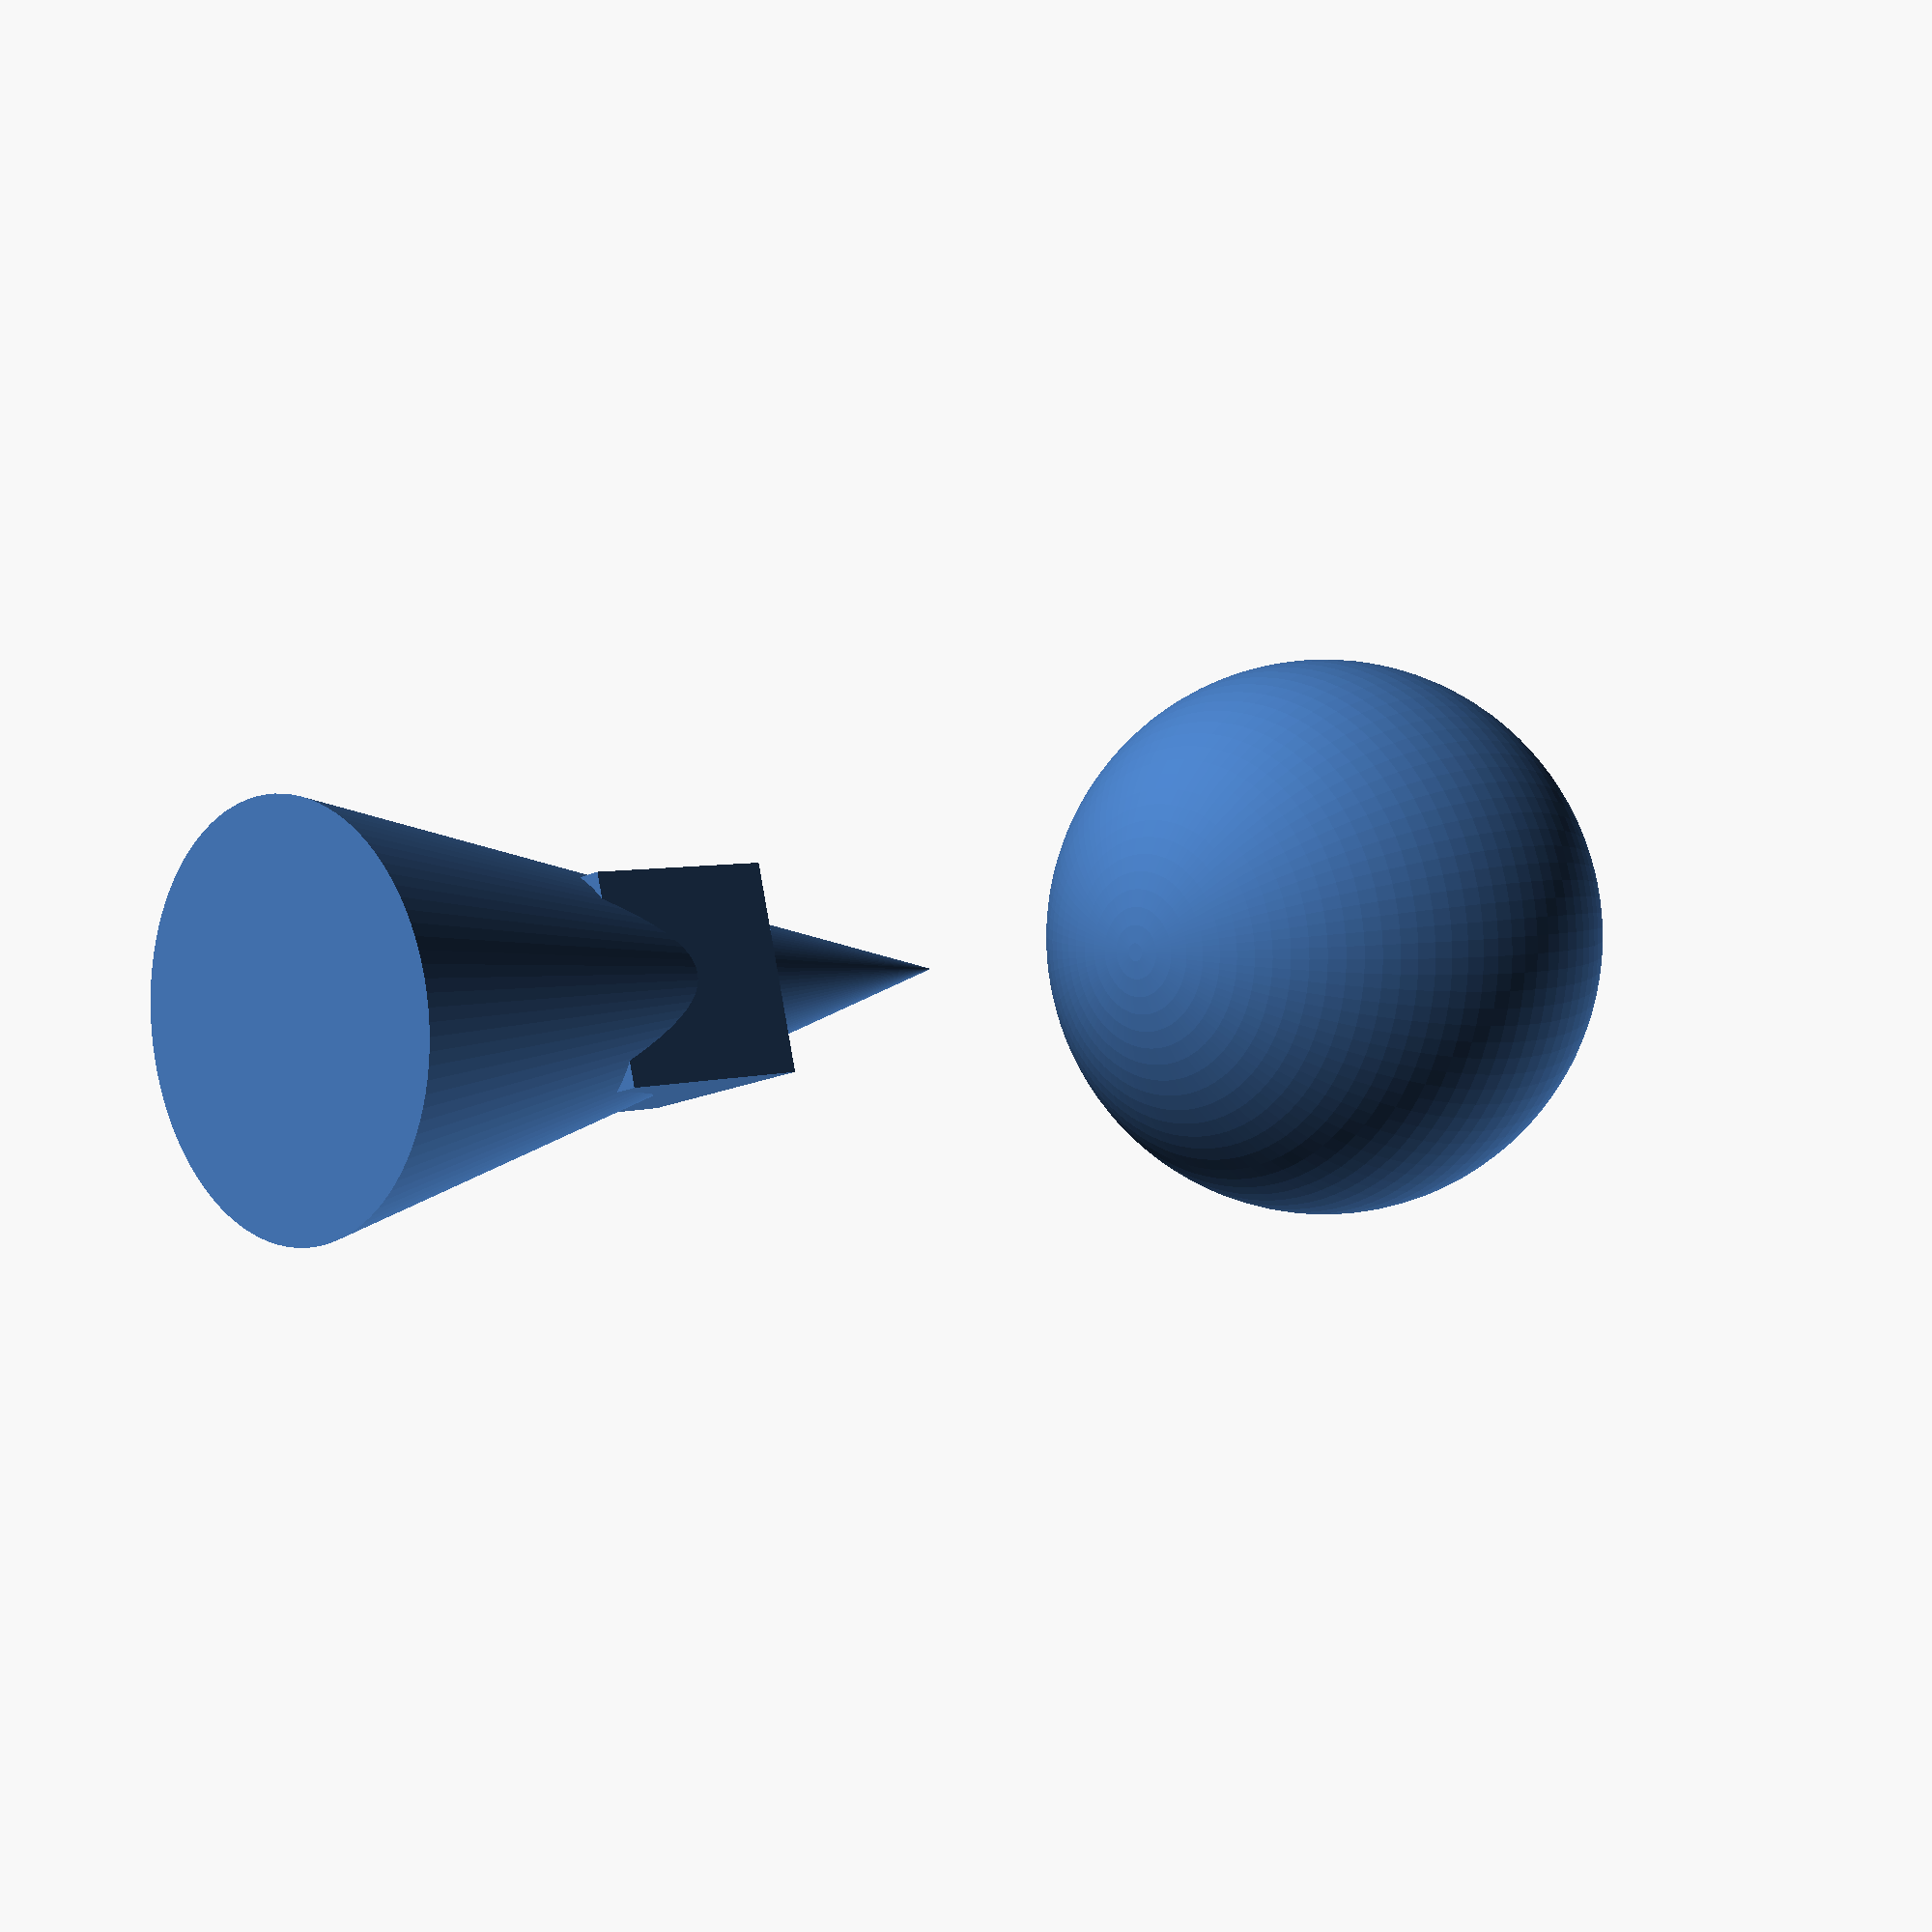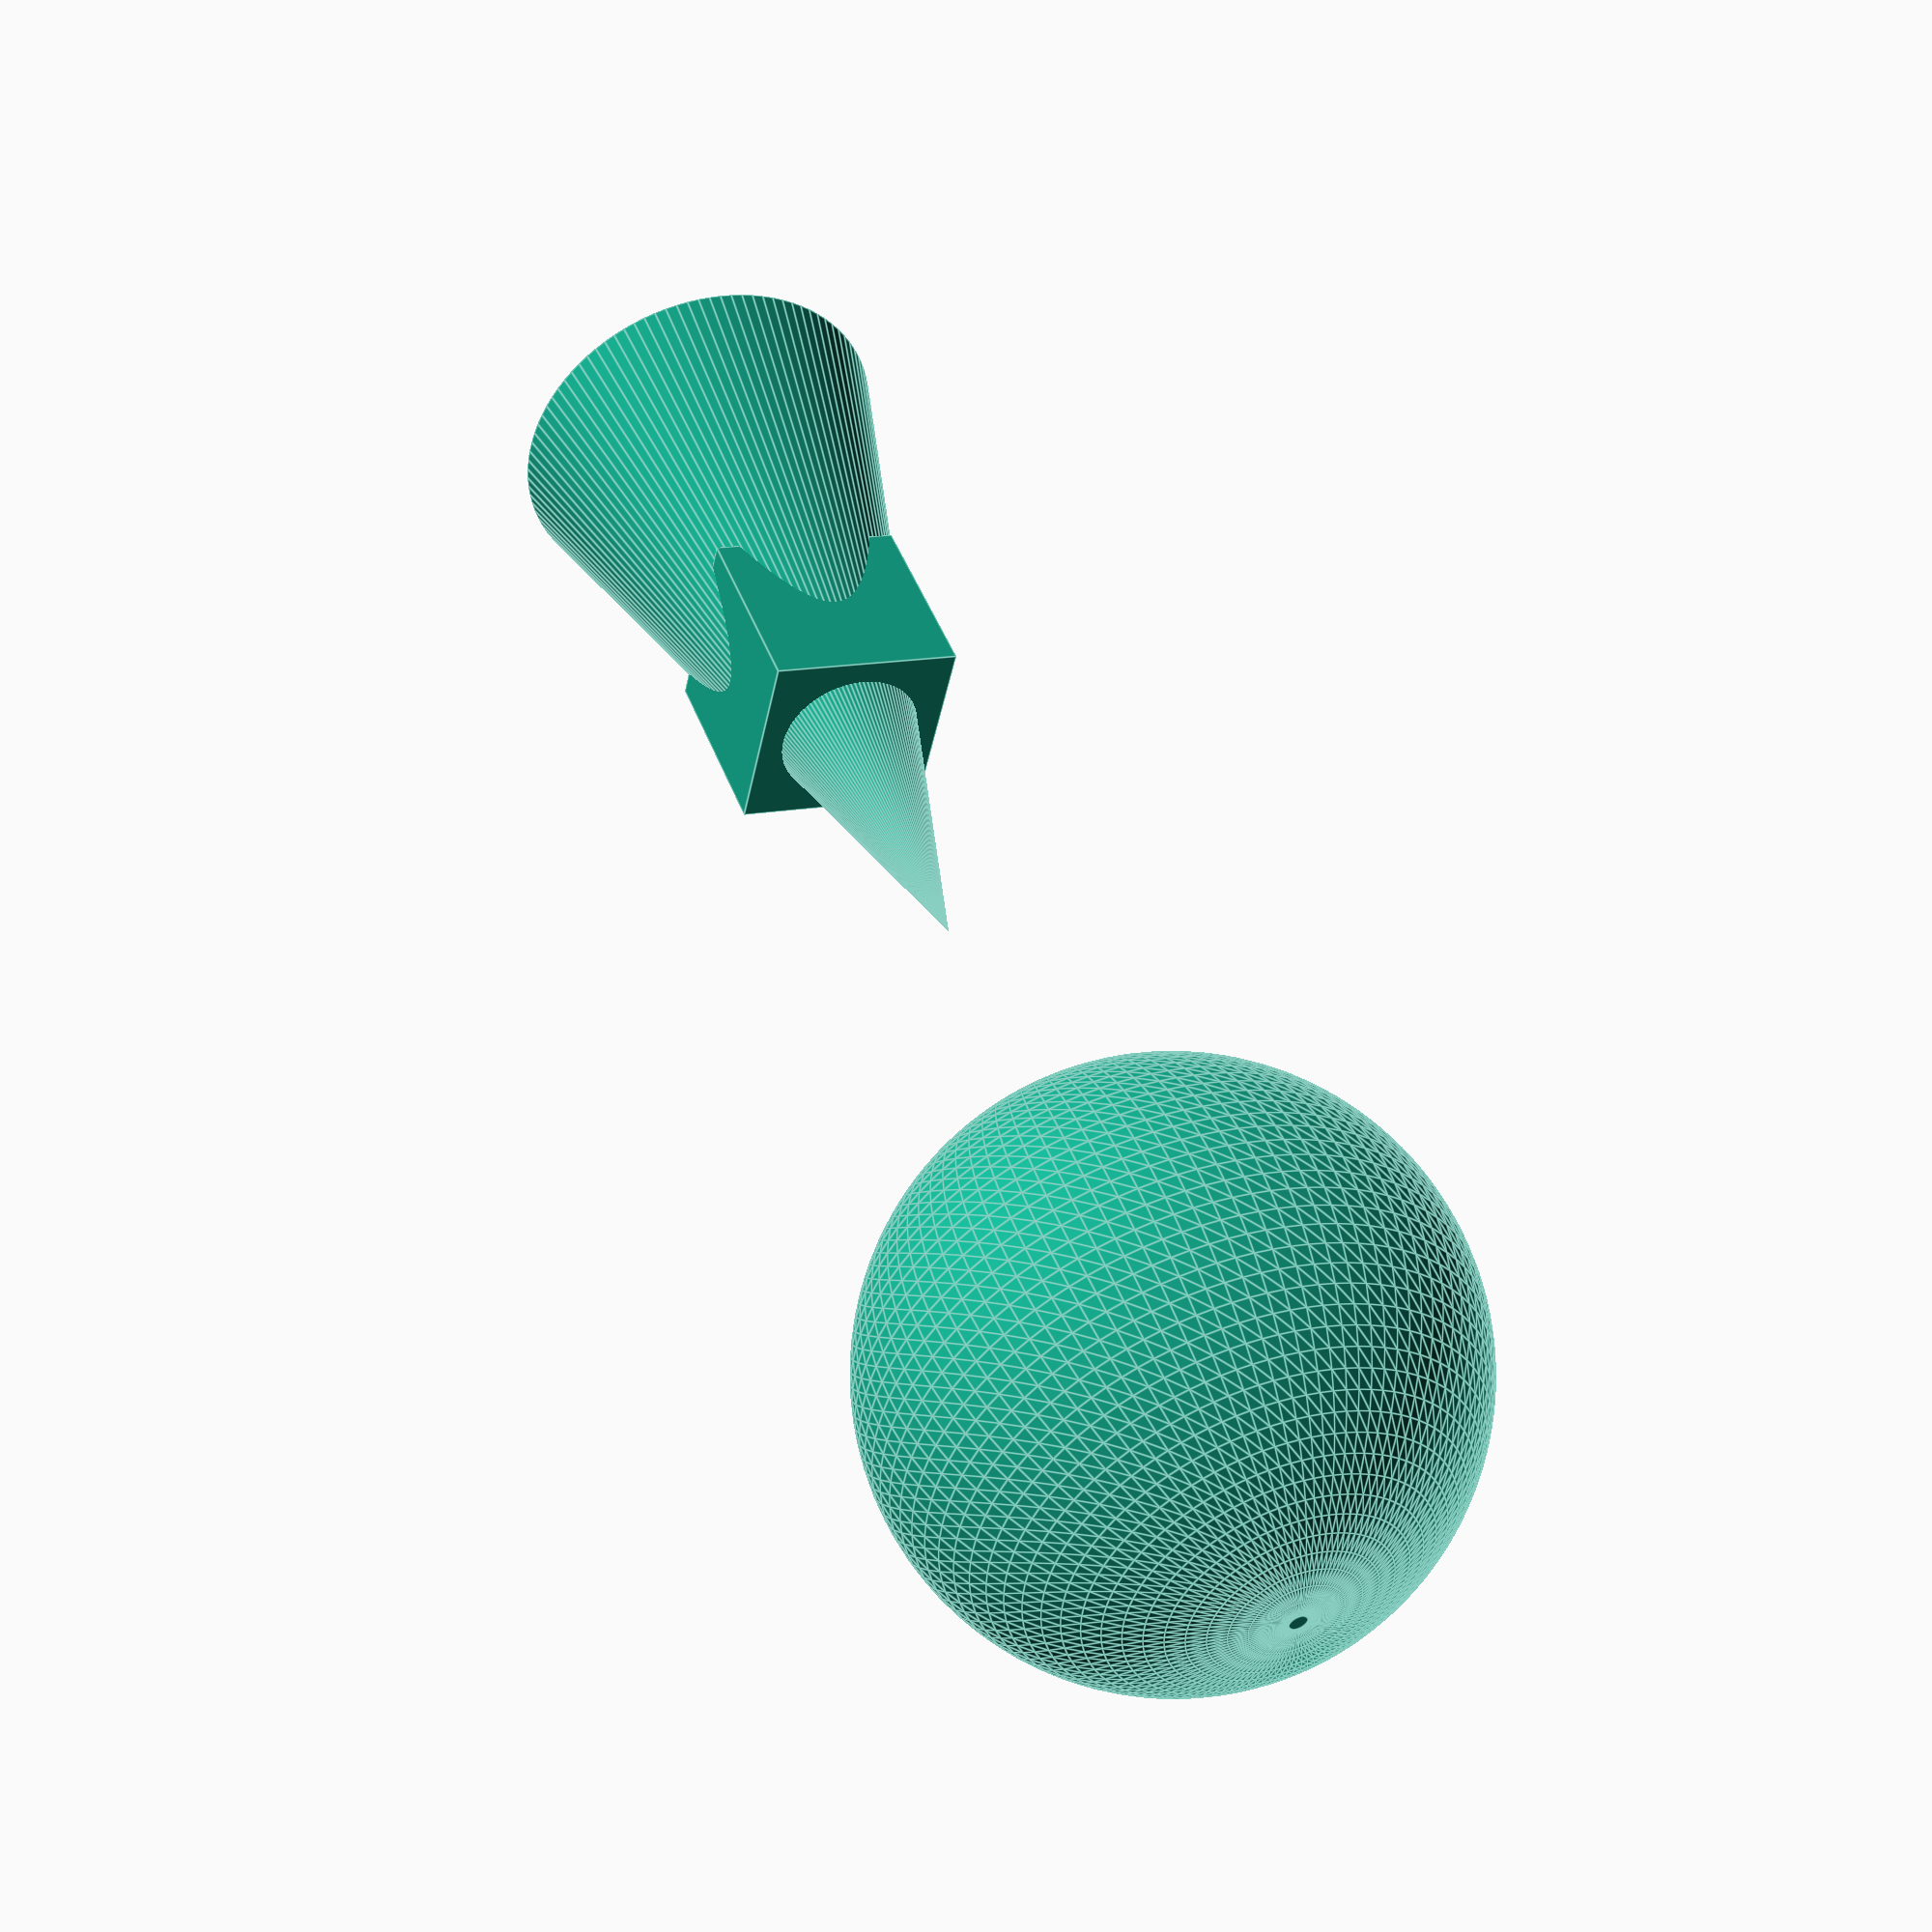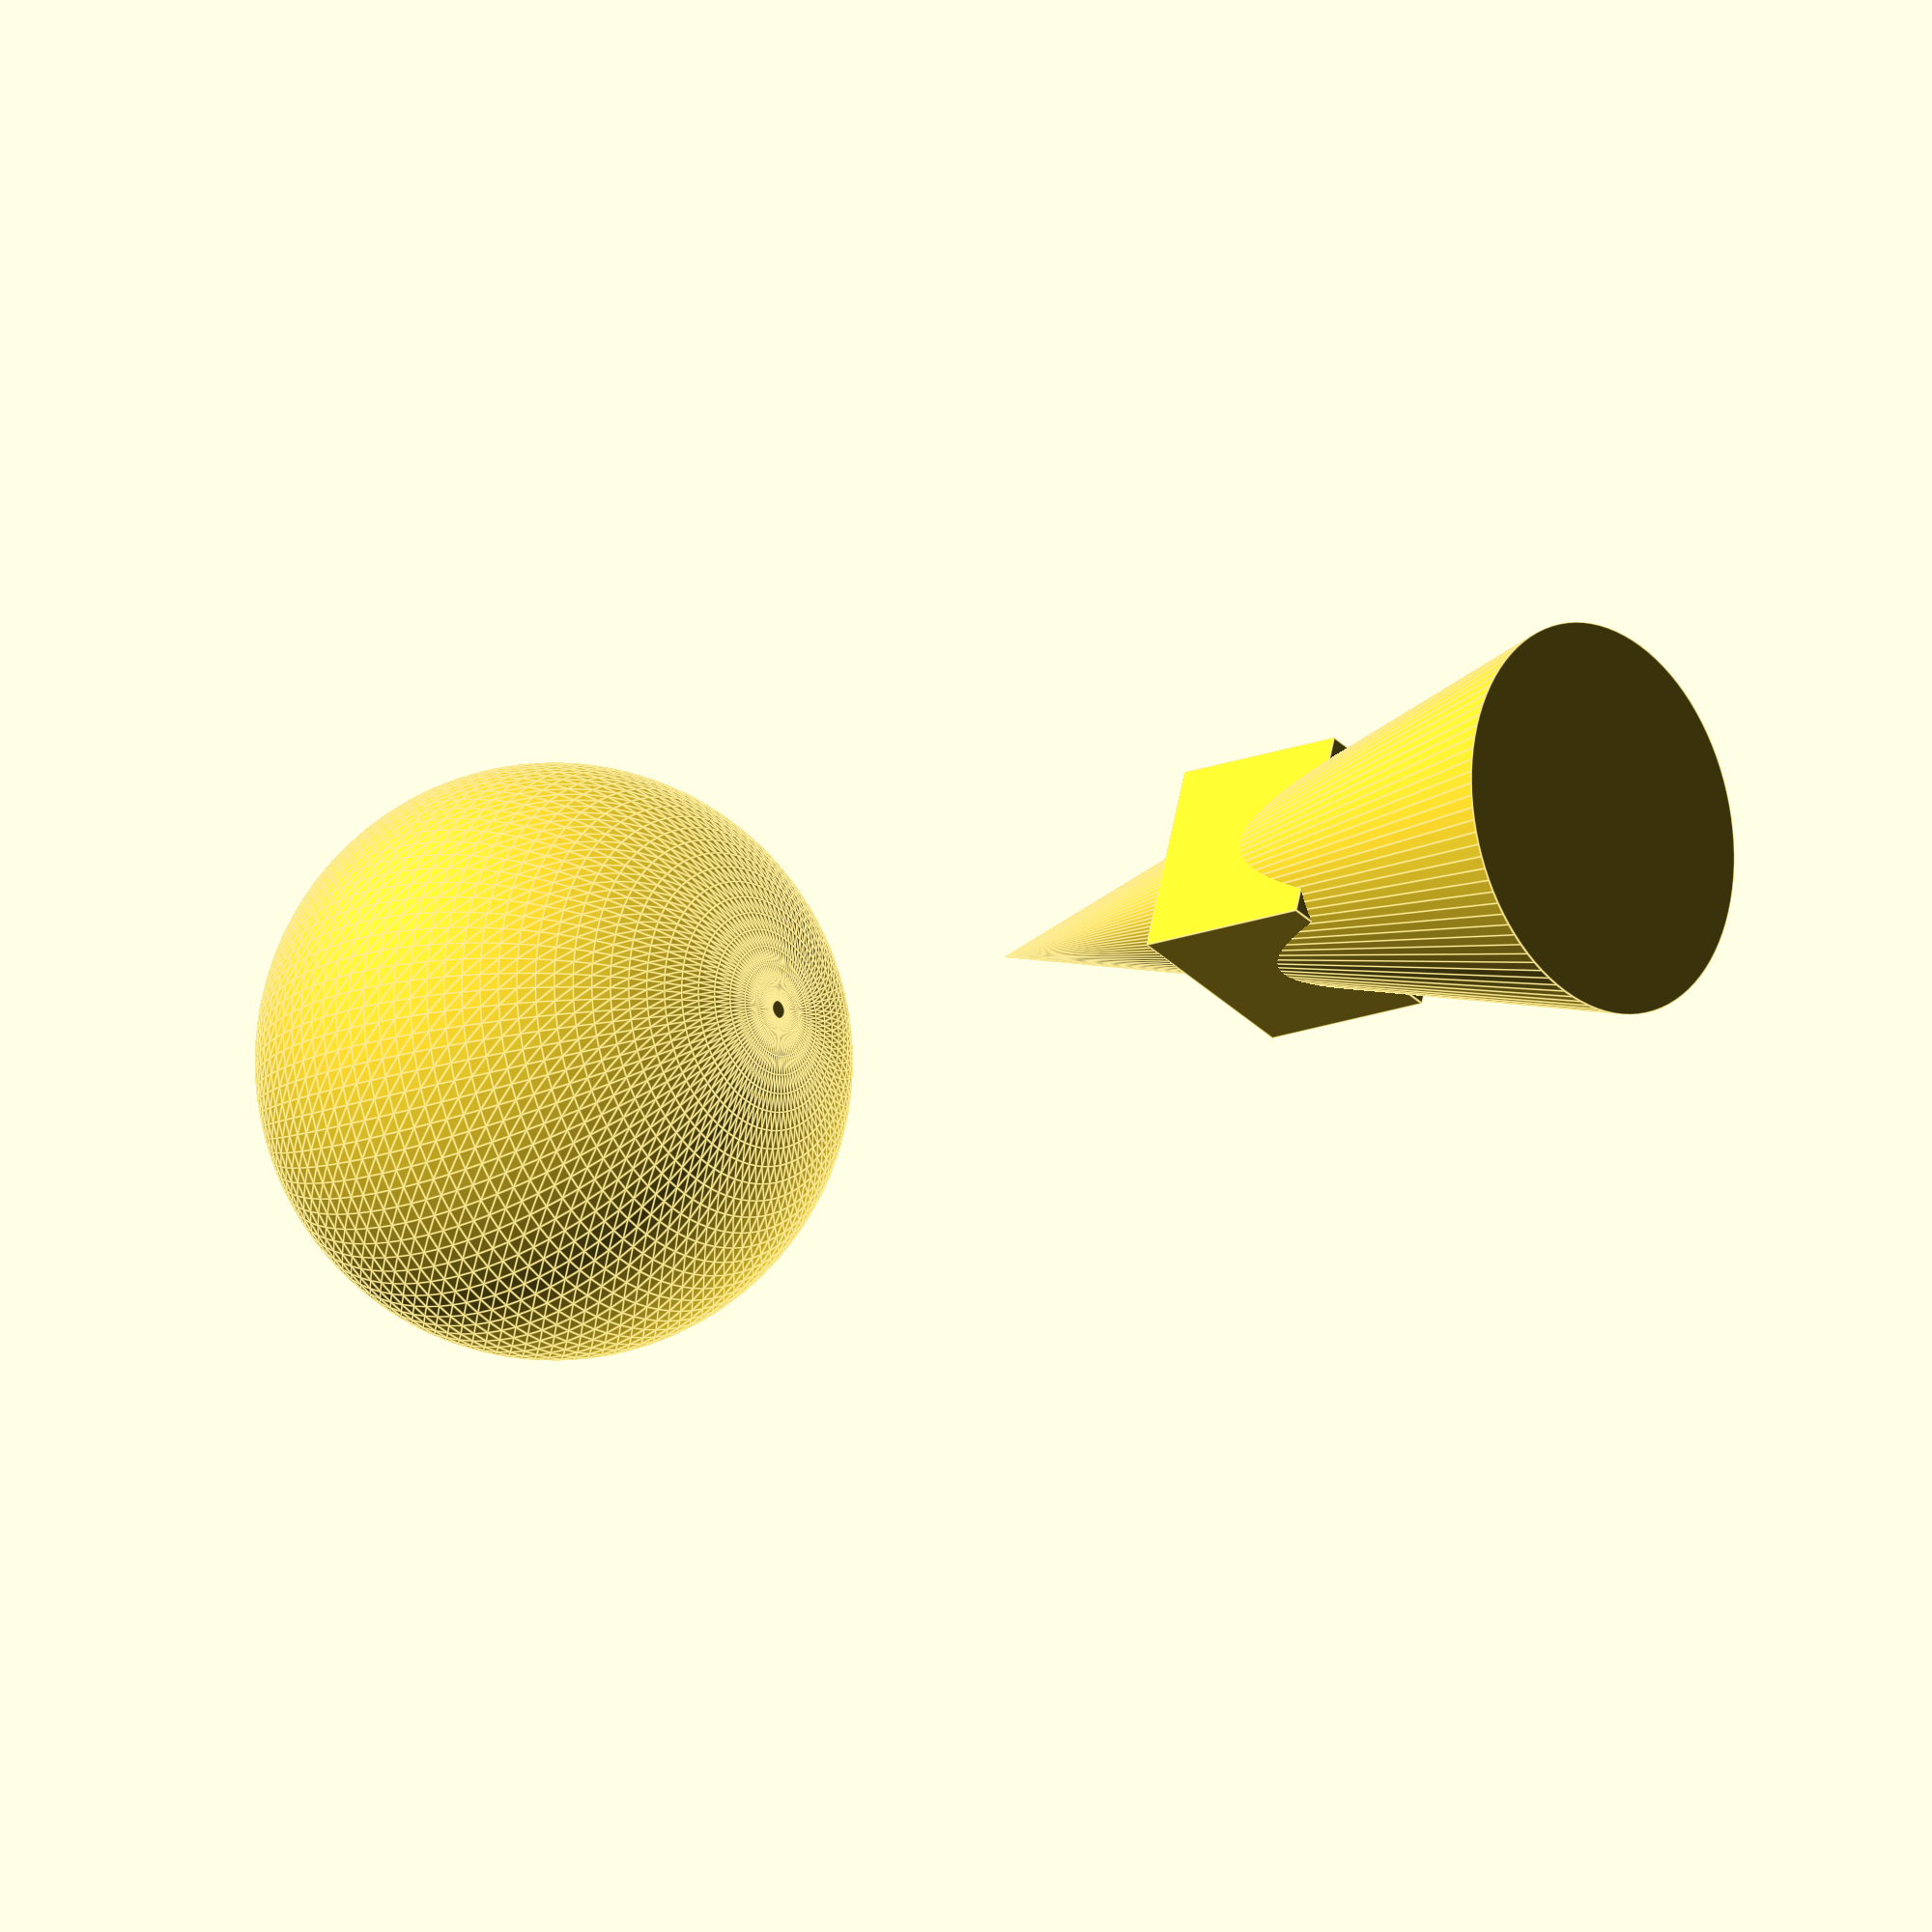
<openscad>
$fn = 100;
//color("red") resize(newsize=[3,6,1]) sphere(r=1);  

scale([1,1,1]){
	translate([0,0,5]) sphere(r = 1.5);
	resize([1,1,1]) cube([2,2,2], center = true);
	rotate([0,0,0]) cylinder(h = 4, d1 = 2, d2 = 0, center = true);
}


</openscad>
<views>
elev=175.4 azim=284.2 roll=315.3 proj=p view=solid
elev=132.7 azim=192.7 roll=200.4 proj=p view=edges
elev=195.3 azim=163.2 roll=48.7 proj=o view=edges
</views>
